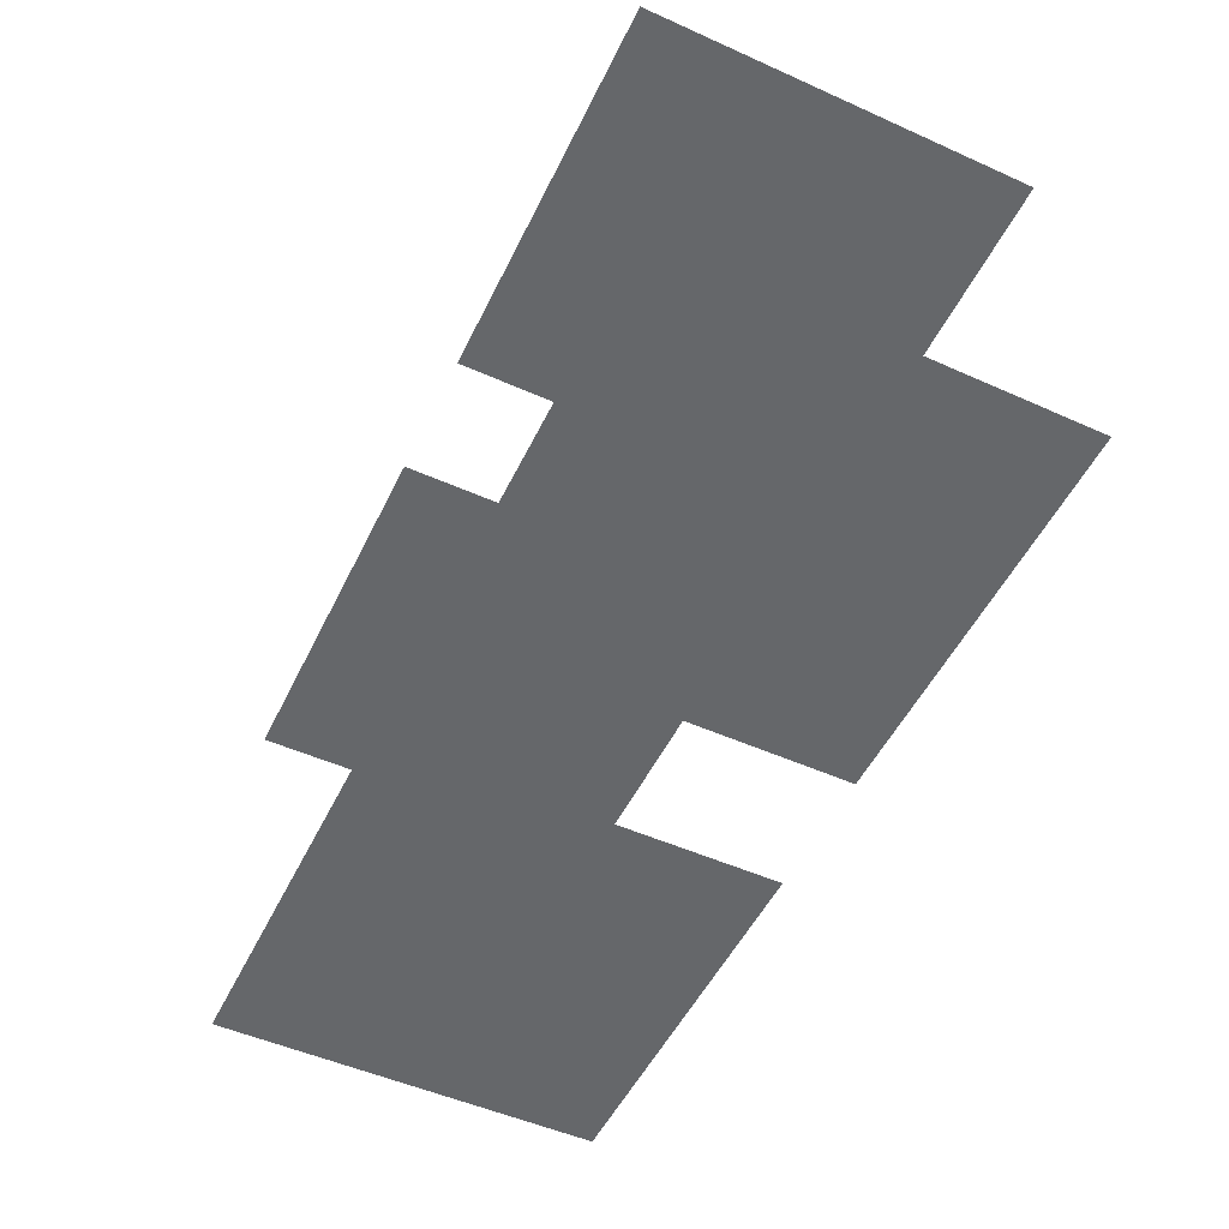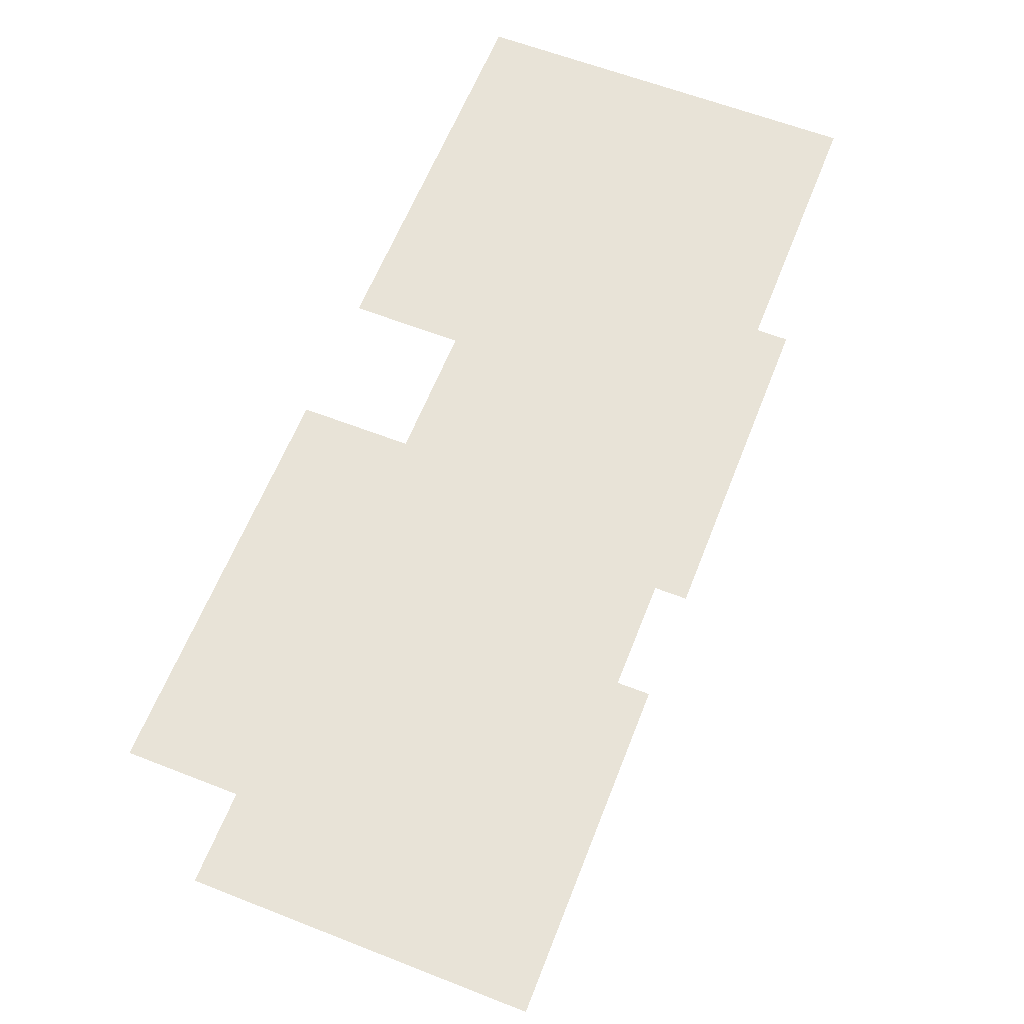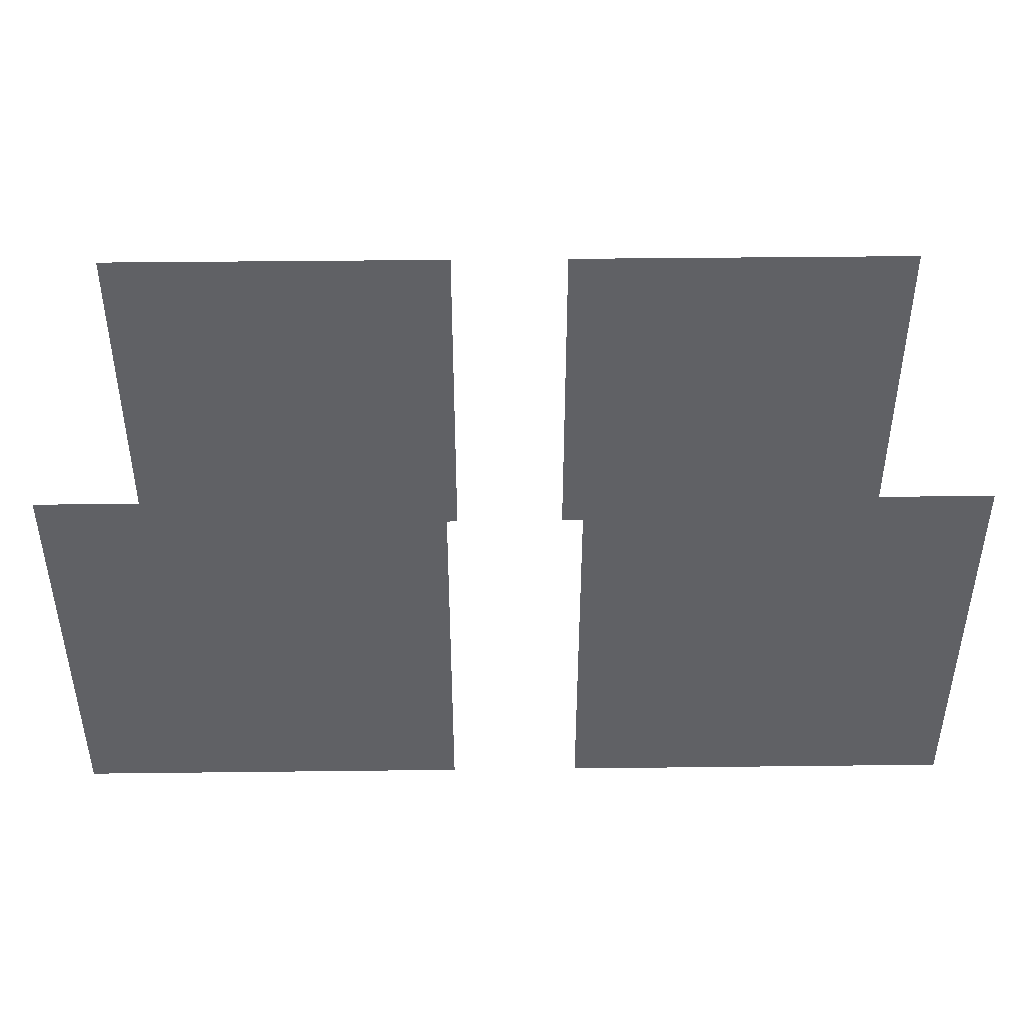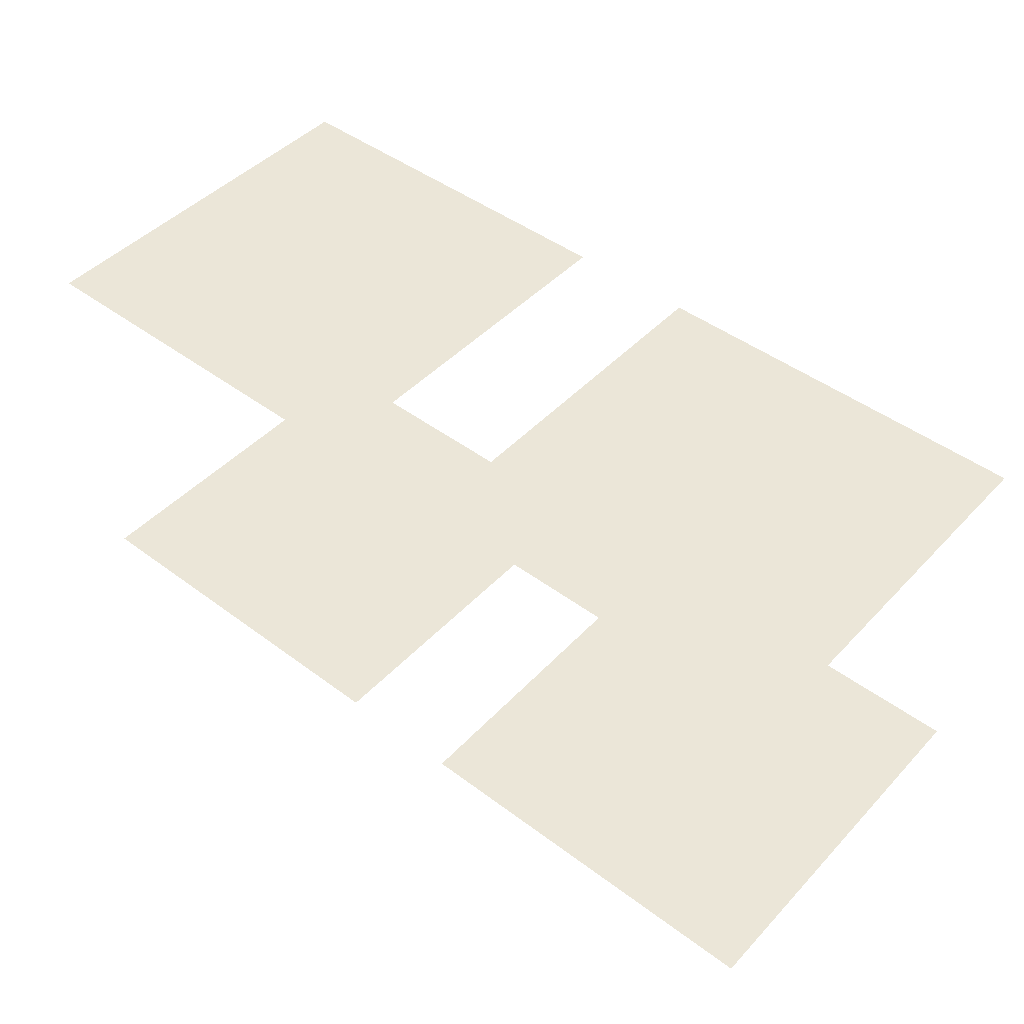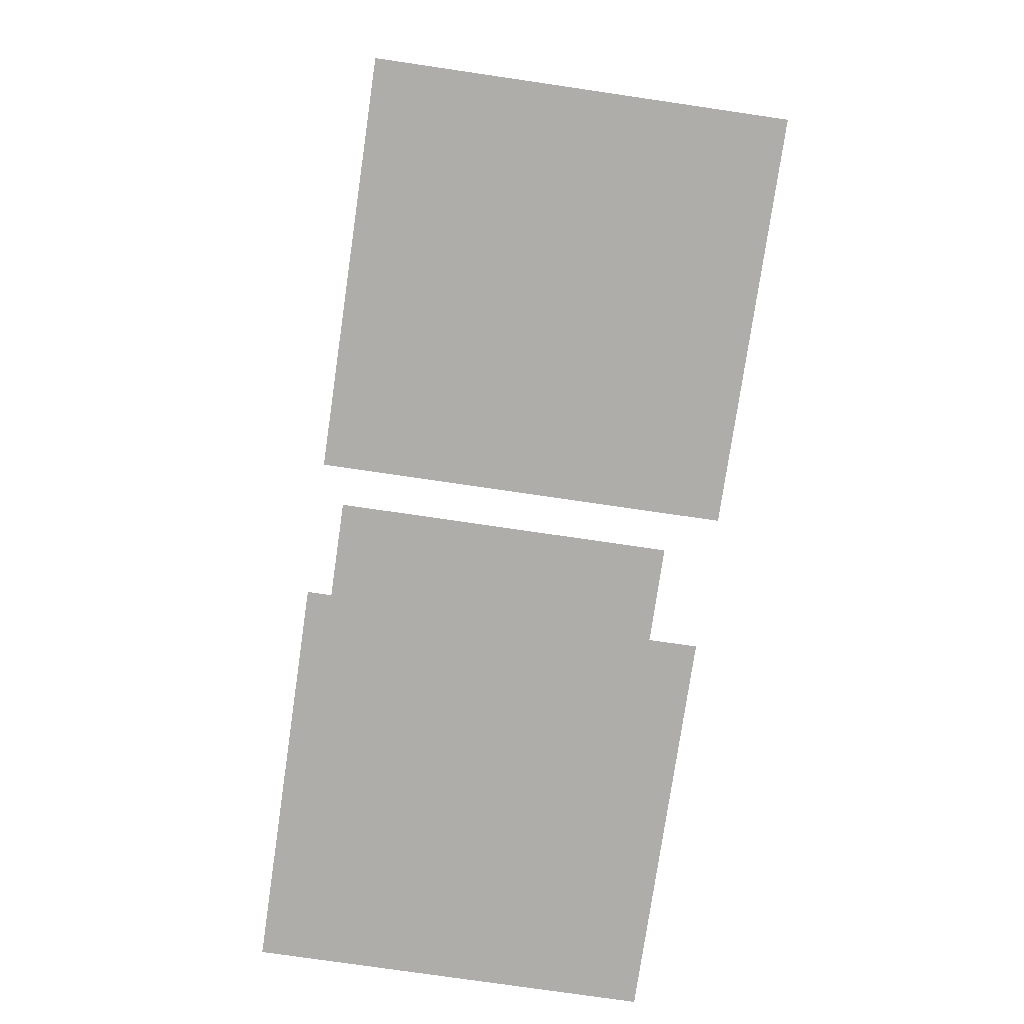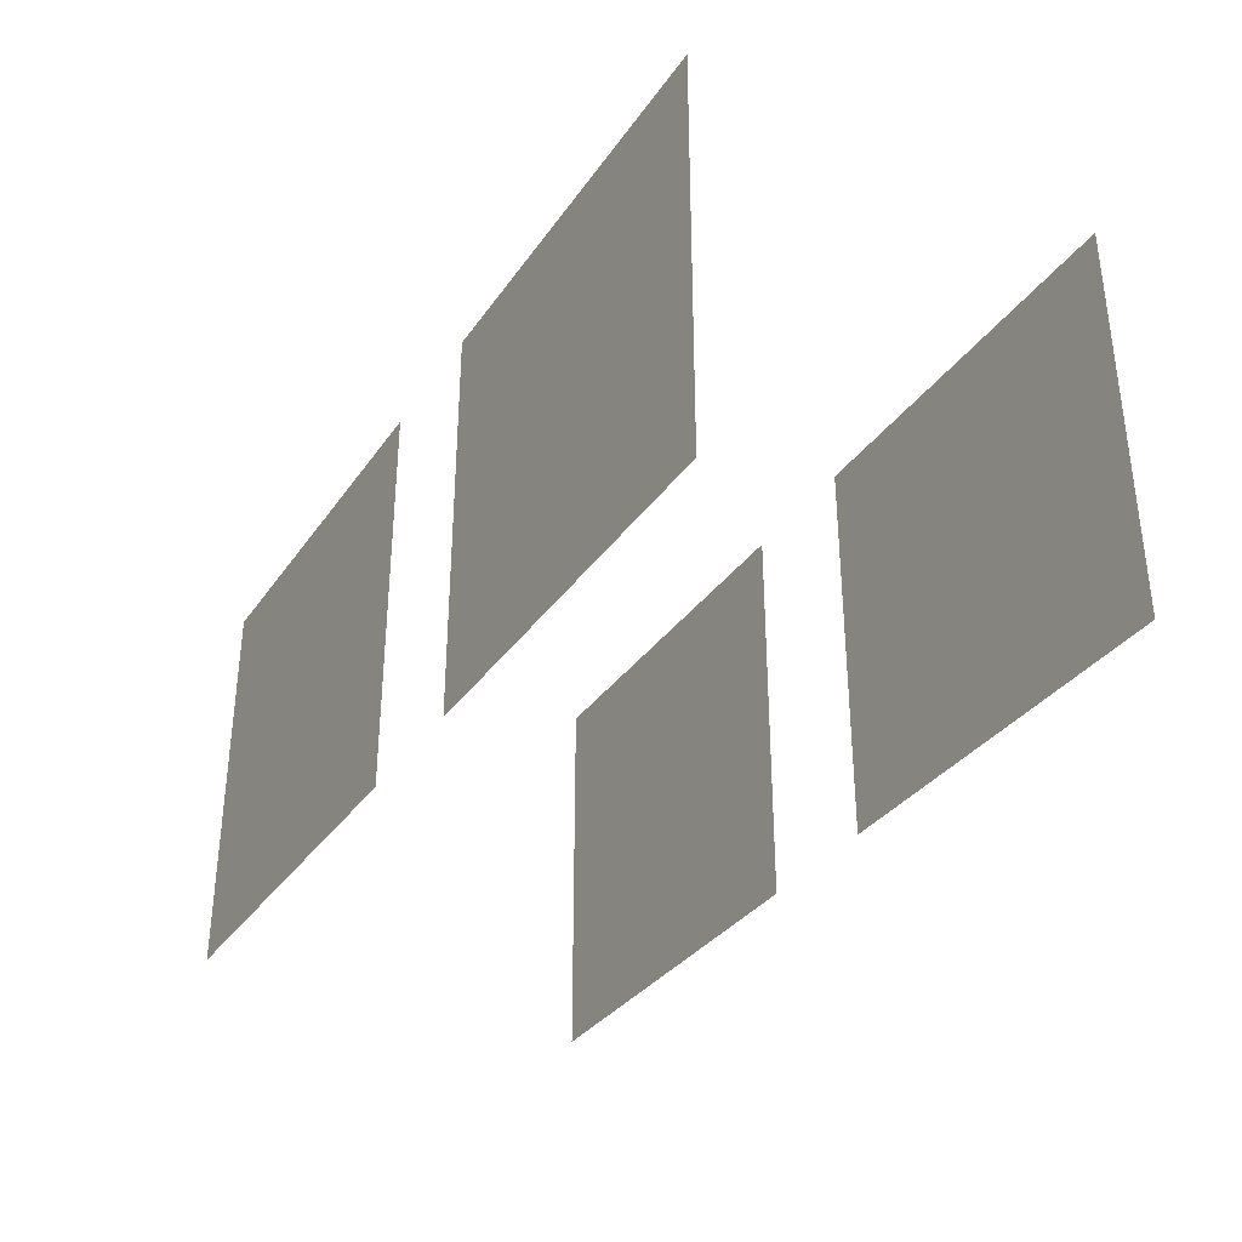
<metadata>
{"format":"obj","ext":"obj","renderer":"f3d","projection":"perspective","resolution":1024,"background":"white","views":[{"elev":-52.0,"azim":64.3,"up":"+Z"},{"elev":62.4,"azim":-68.5,"up":"+Z"},{"elev":42.0,"azim":-0.8,"up":"+Y"},{"elev":46.3,"azim":40.4,"up":"+Z"},{"elev":-77.3,"azim":-98.3,"up":"+Z"},{"elev":-33.5,"azim":-119.6,"up":"+Y"}]}
</metadata>
<code>
v 0.103 -0.7207 -0.5168
v 0.7207 -0.7207 -0.5168
v 0.103 -0.103 -0.5168
v 0.7207 -0.103 -0.5168
v -0.7207 -0.7207 -0.5168
v -0.103 -0.7207 -0.5168
v -0.7207 -0.103 -0.5168
v -0.103 -0.103 -0.5168
v 0.103 -0.7207 0.1168
v 0.7207 -0.7207 0.1168
v 0.103 -0.103 0.1168
v 0.7207 -0.103 0.1168
v -0.7207 -0.7207 0.1168
v -0.103 -0.7207 0.1168
v -0.7207 -0.103 0.1168
v -0.103 -0.103 0.1168
f 2 3 1
f 6 7 5
f 10 11 9
f 14 15 13
f 2 4 3
f 6 8 7
f 10 12 11
f 14 16 15

</code>
